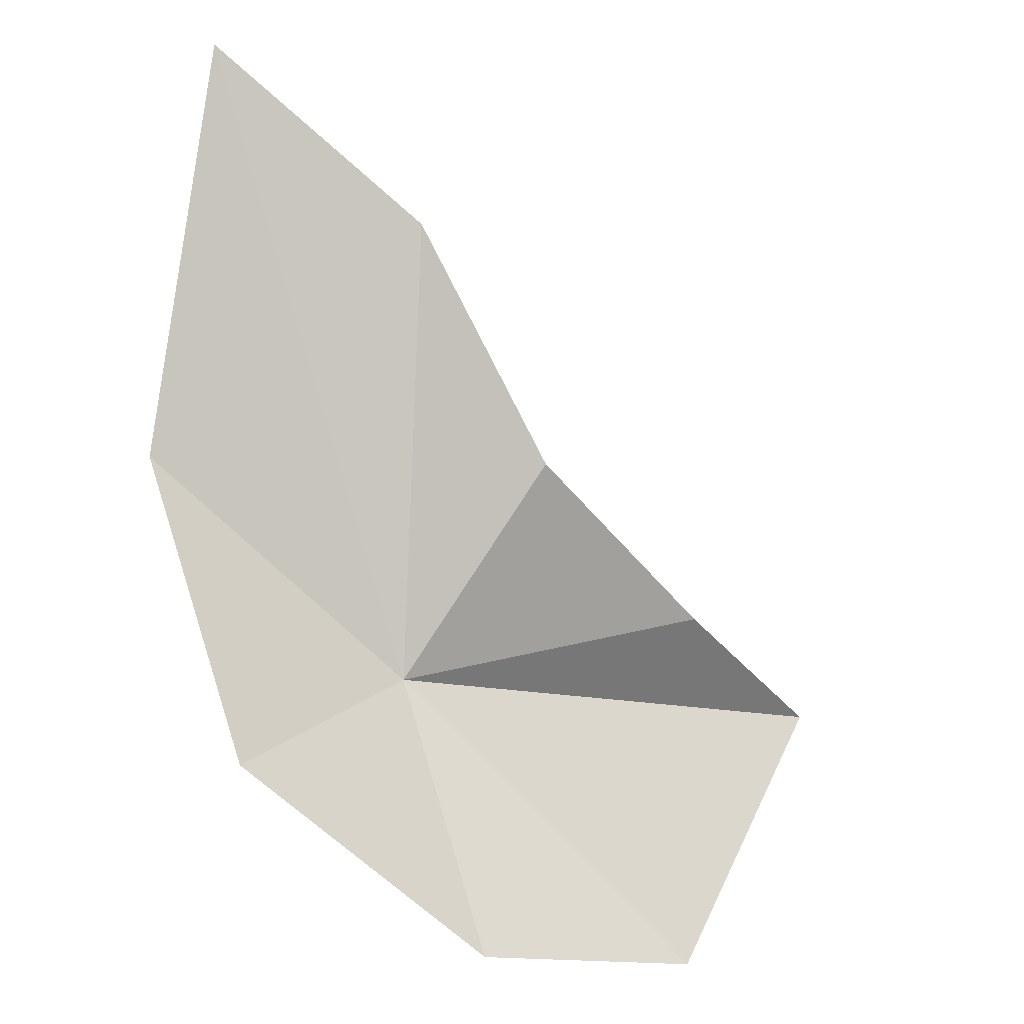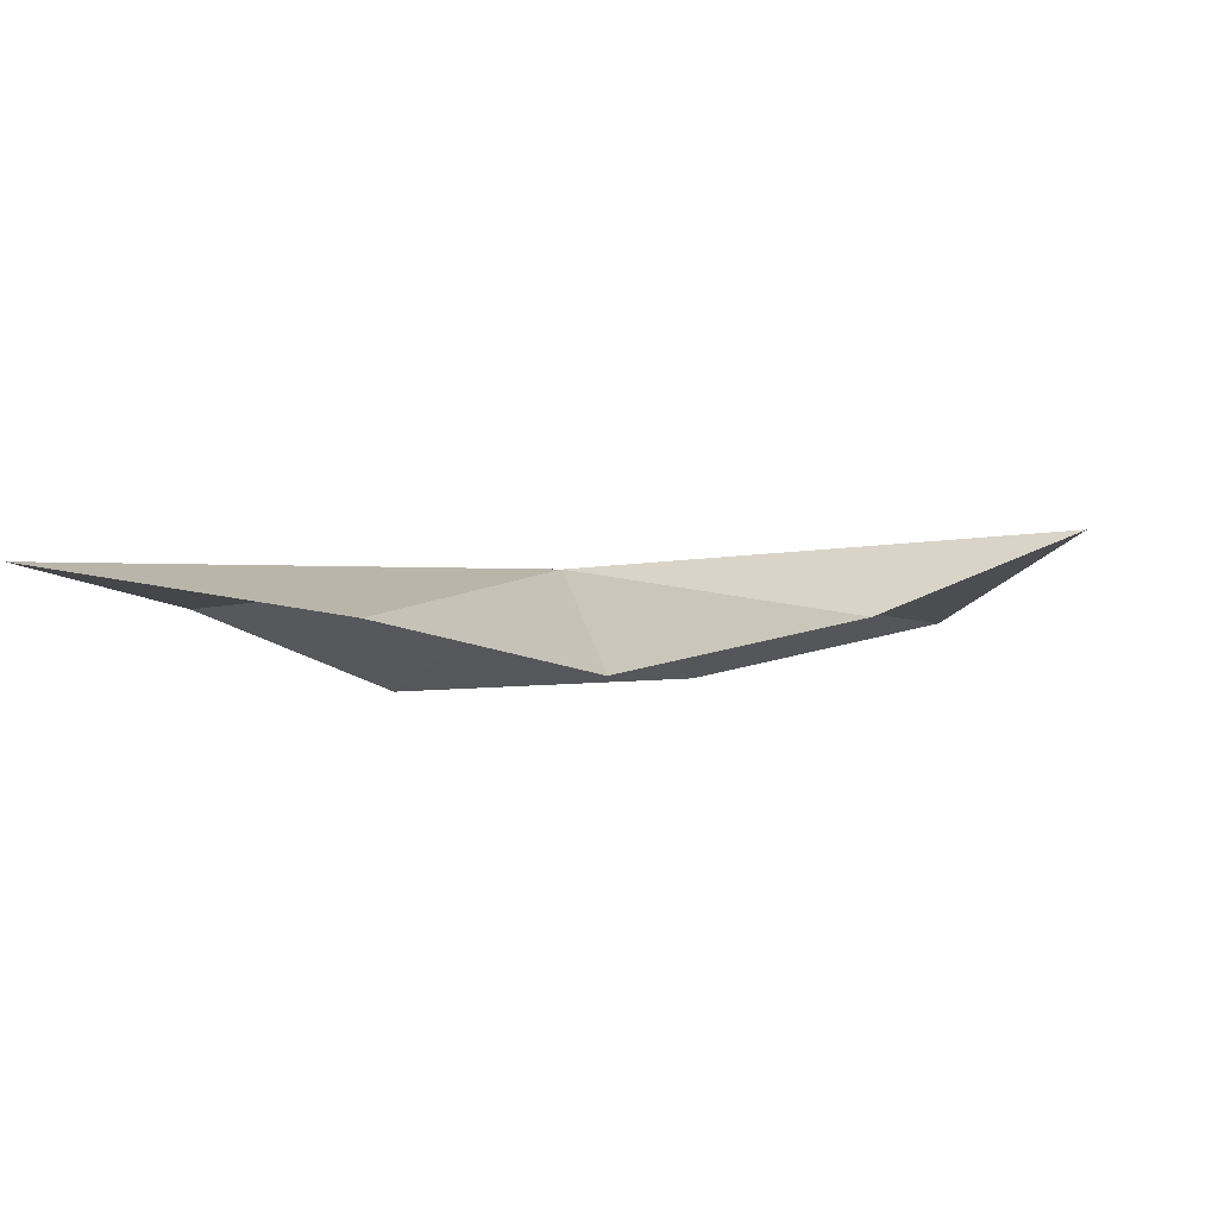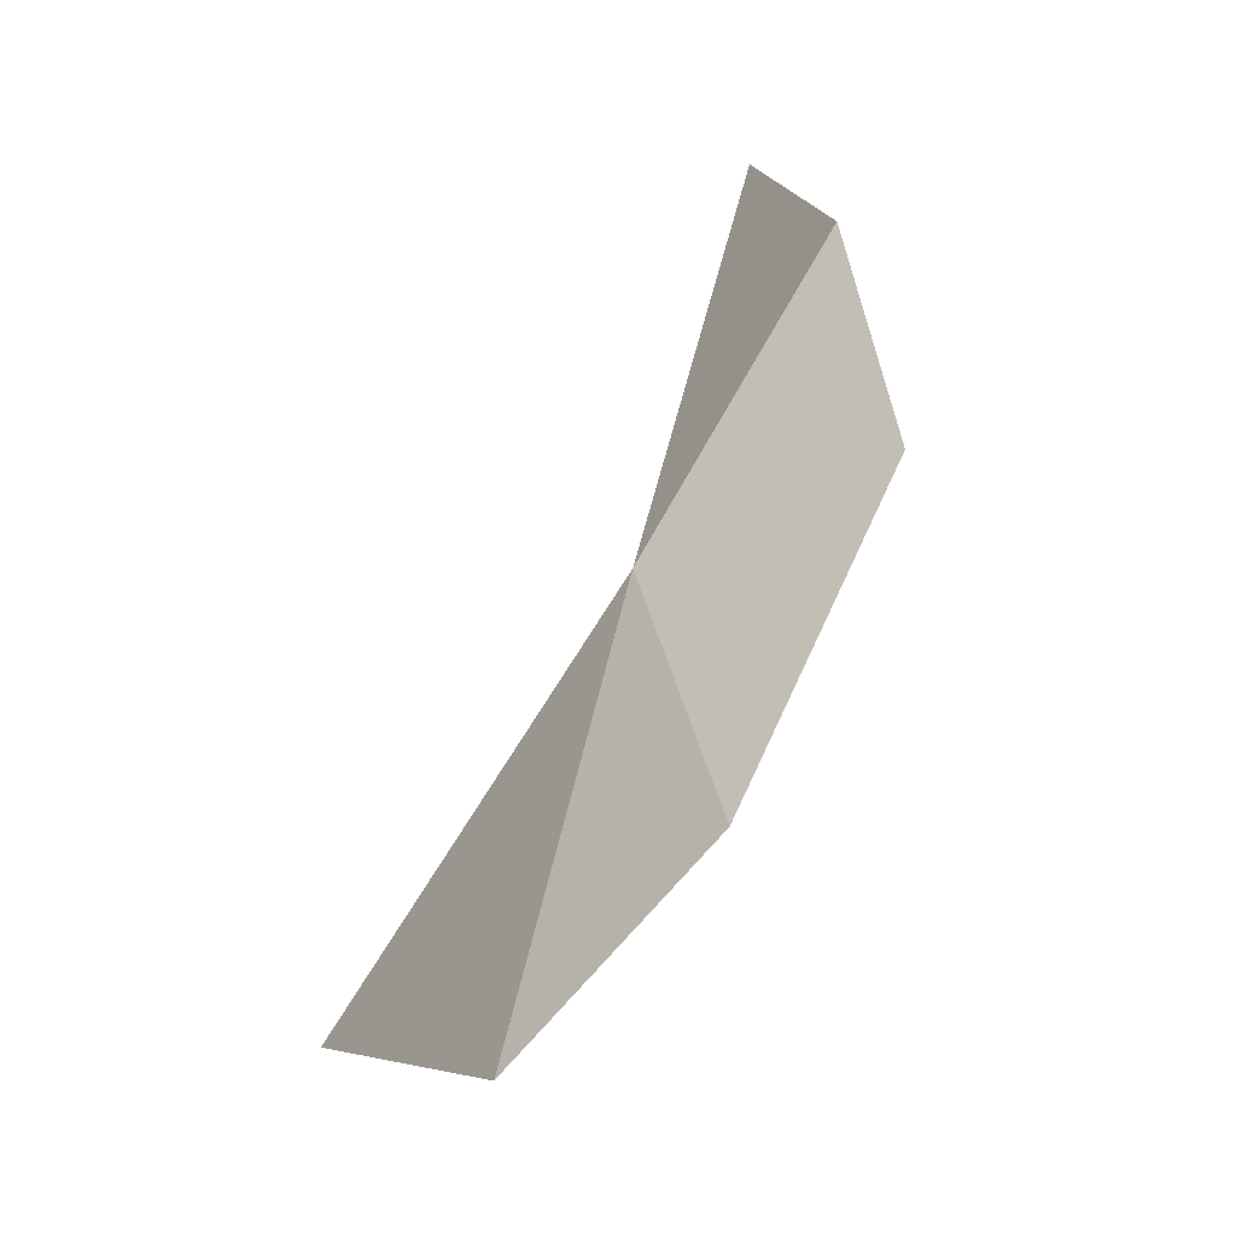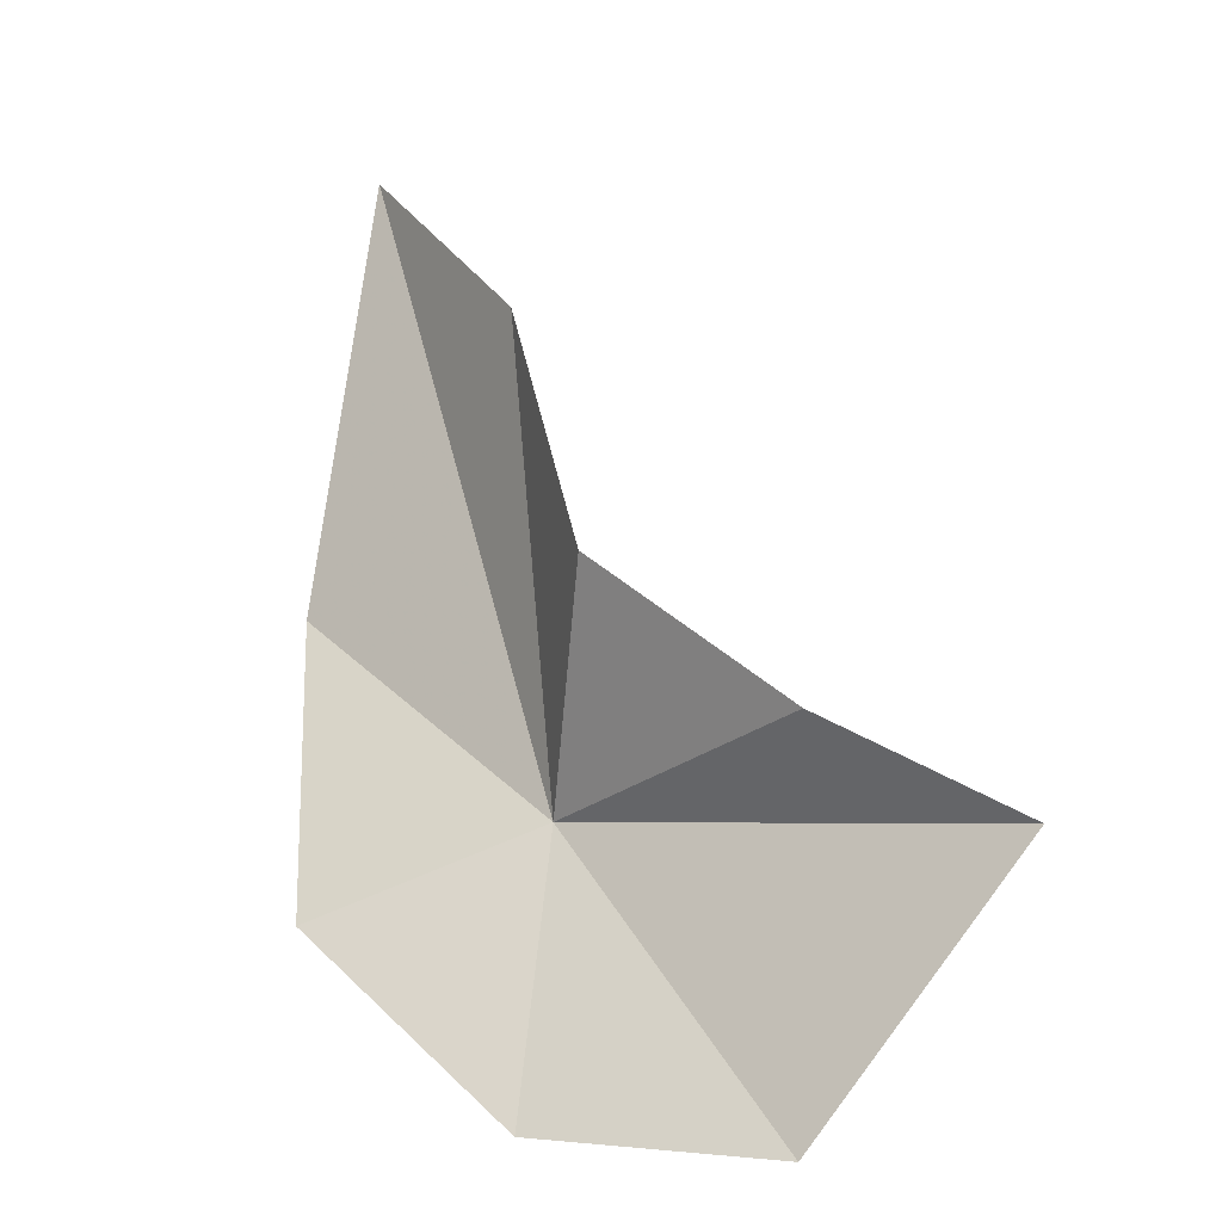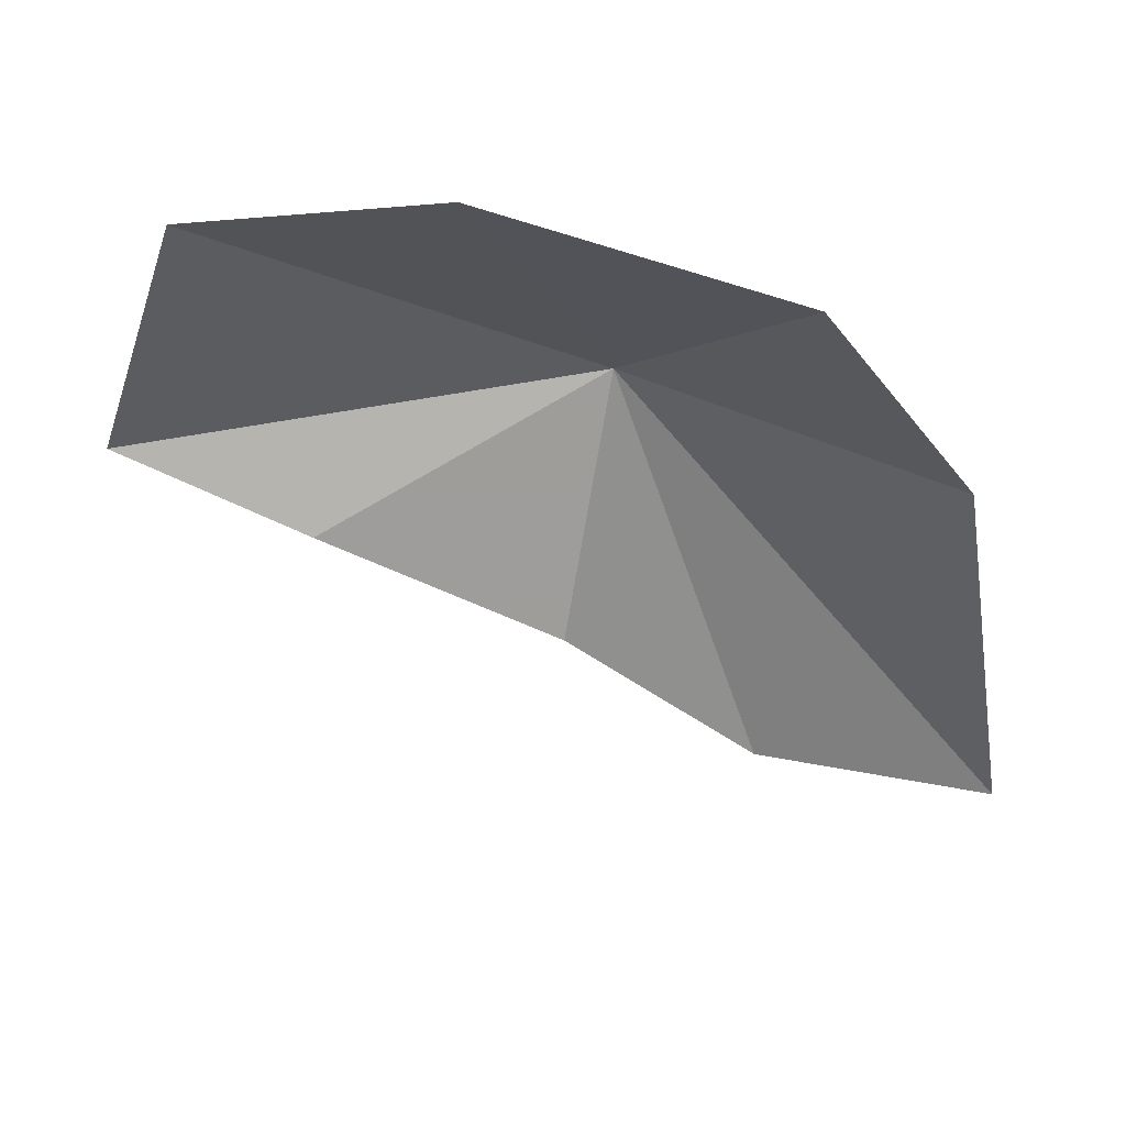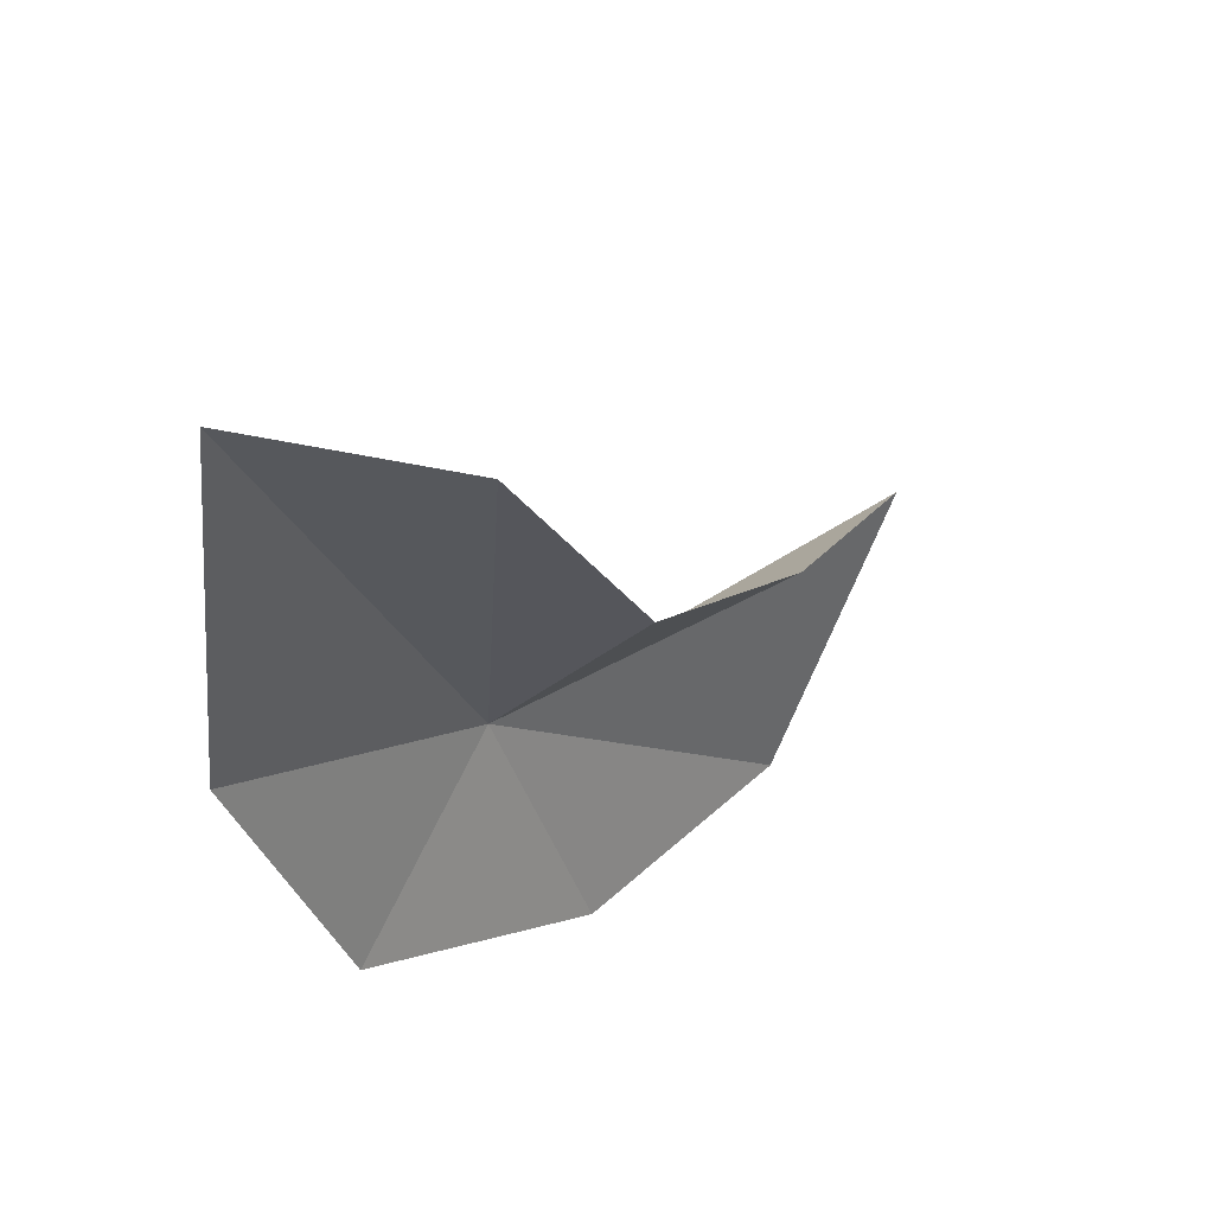
<metadata>
{"format":"obj","ext":"obj","renderer":"f3d","projection":"perspective","resolution":1024,"background":"white","views":[{"elev":-7.1,"azim":-23.4,"up":"+Z"},{"elev":-1.5,"azim":18.0,"up":"+Y"},{"elev":-68.4,"azim":-118.4,"up":"+Z"},{"elev":-10.3,"azim":40.0,"up":"+Z"},{"elev":-47.8,"azim":-162.3,"up":"+Y"},{"elev":57.7,"azim":-31.8,"up":"+Z"}]}
</metadata>
<code>
v 0.557 1.381 32.68
v 1.901 1.171 32.97
v 1.055 0.948 33.61
v 0.5386 1.14 34.68
v 2.654 1.513 32.54
v -0.3726 1.31 35.44
v -0.6521 1.206 33.58
v 1.851 1.178 31.41
v 0.7645 0.9401 31.49
v -0.3359 0.8826 32.29
f 1 3 2
f 1 4 3
f 1 2 5
f 1 6 4
f 1 7 6
f 1 5 8
f 1 8 9
f 1 9 10
f 1 10 7

</code>
